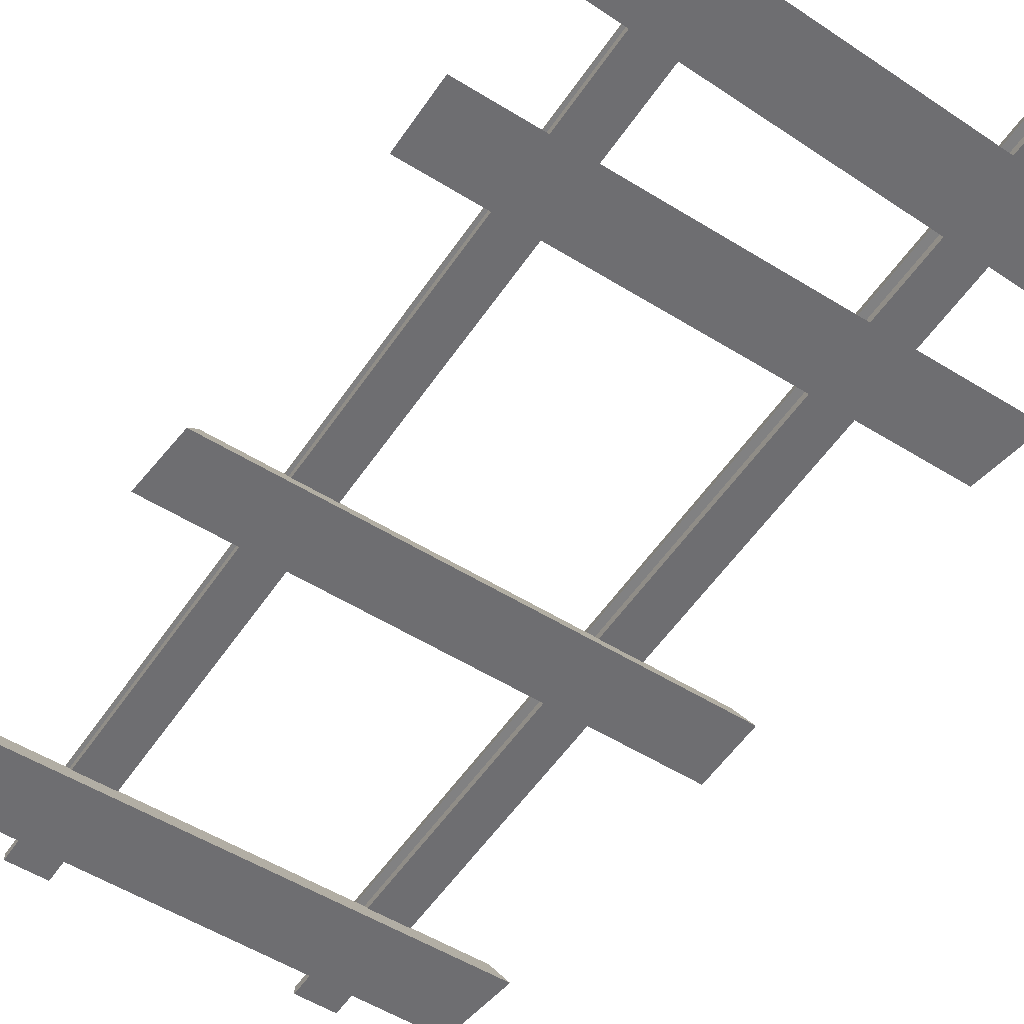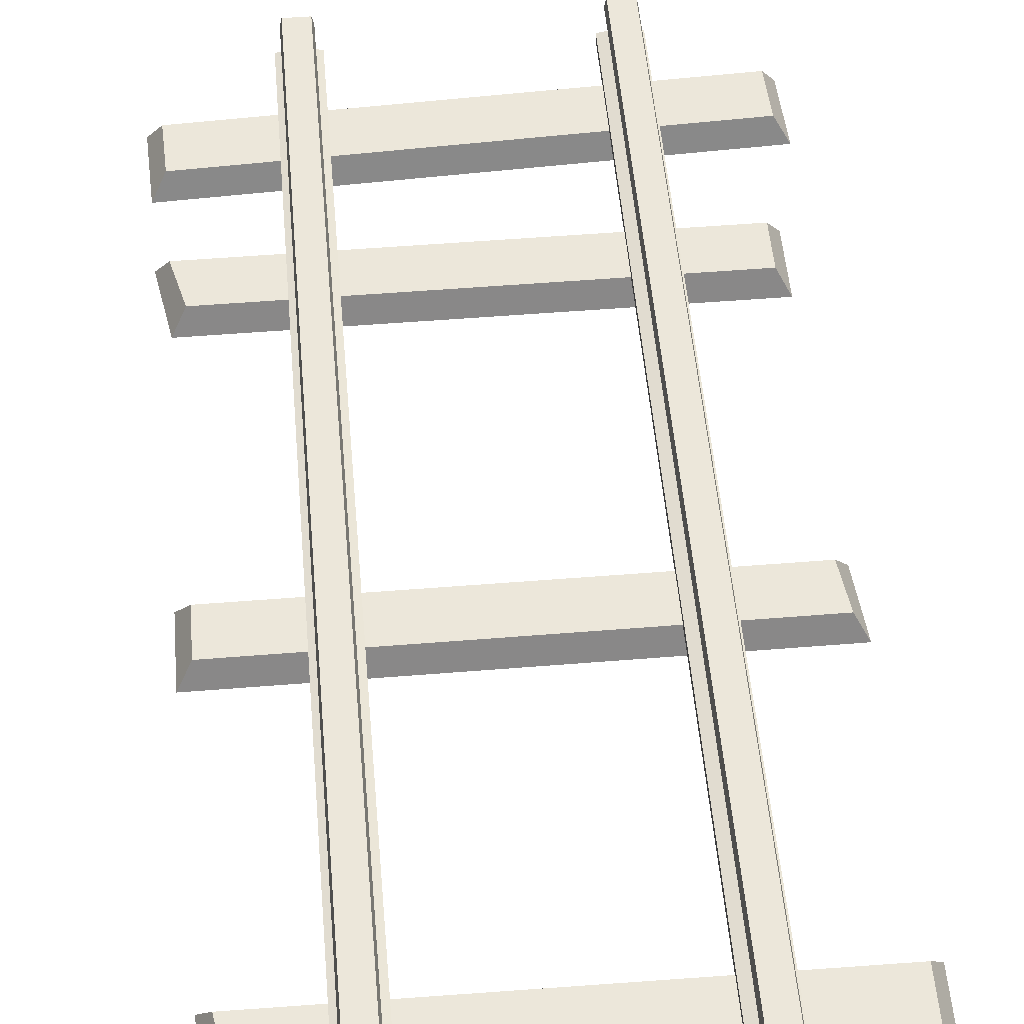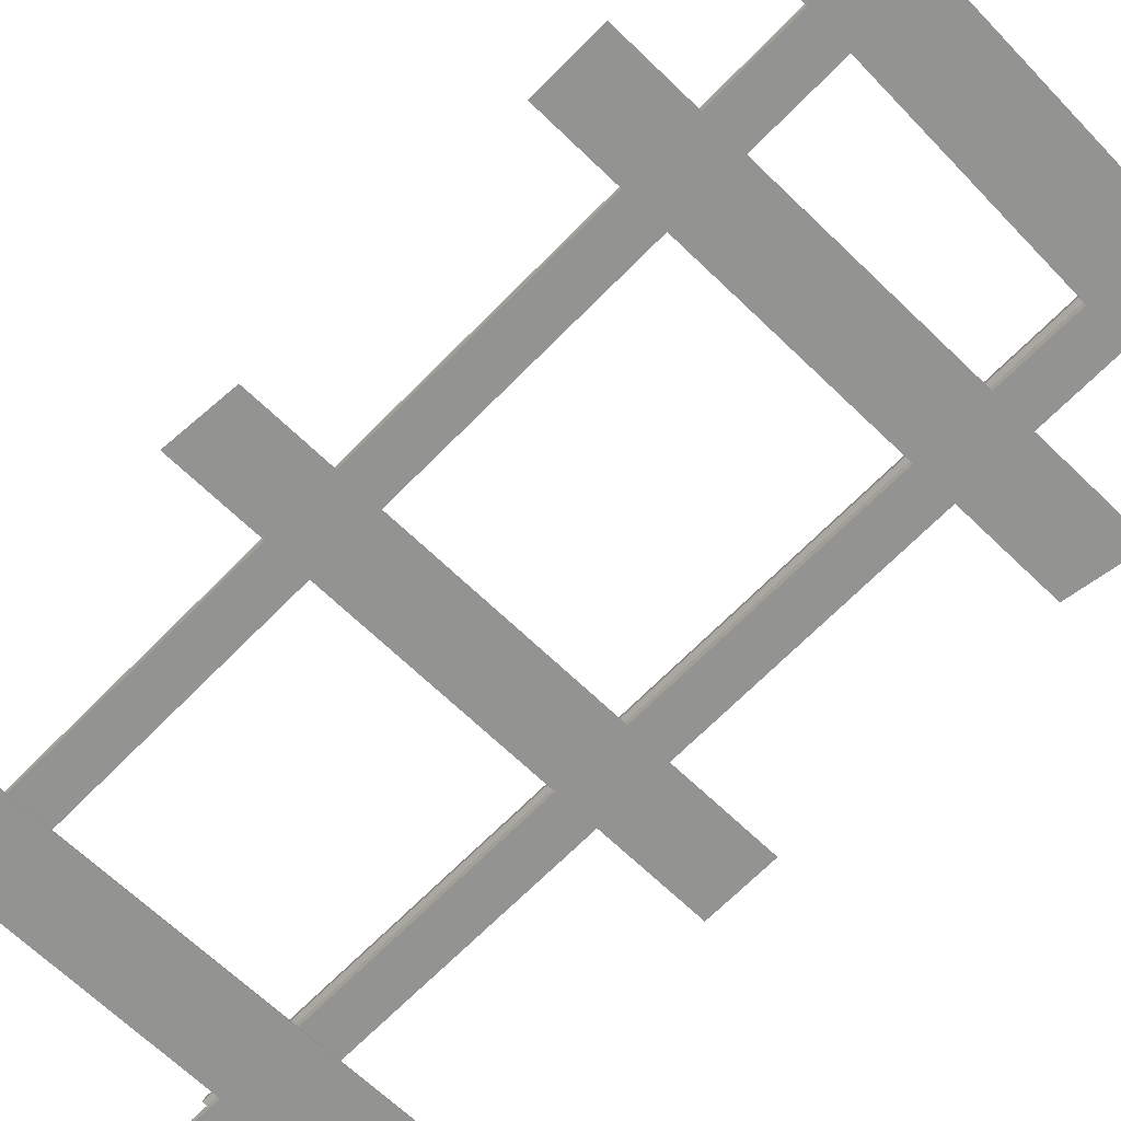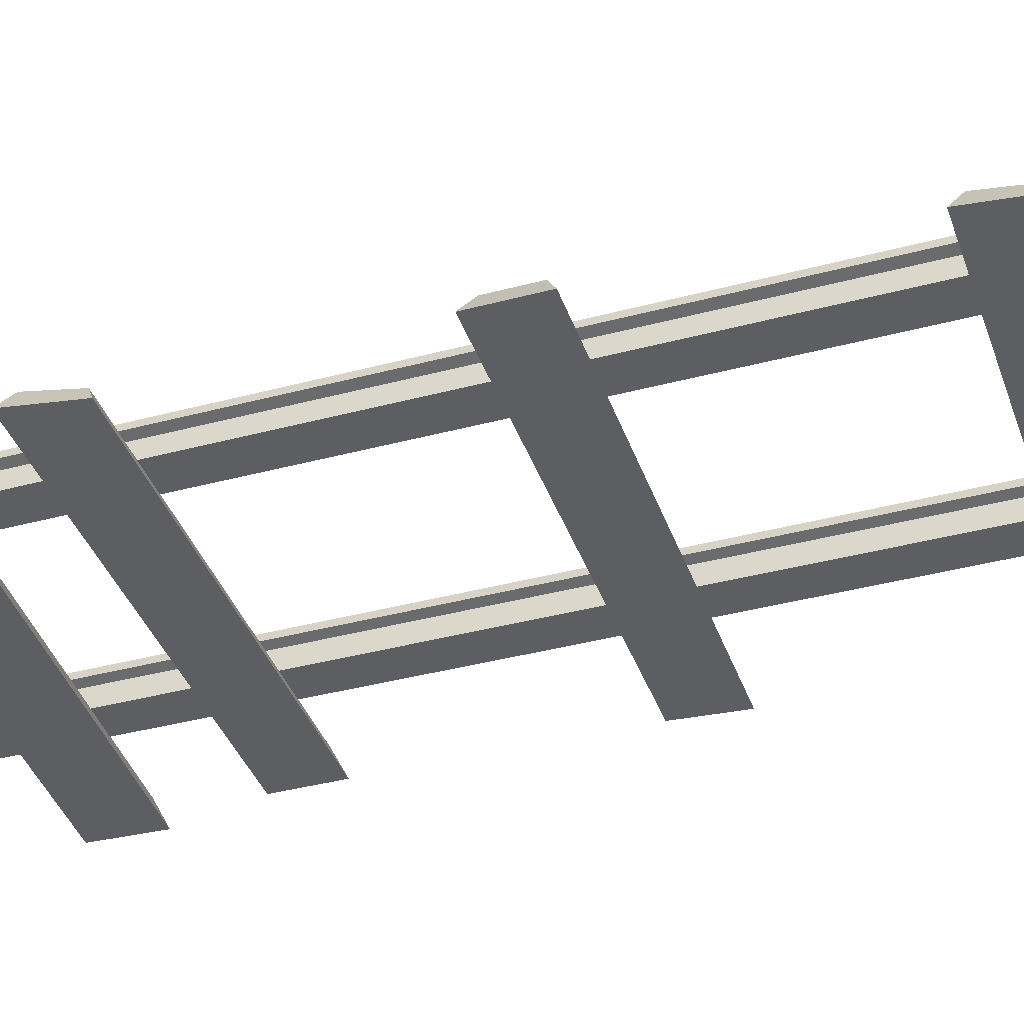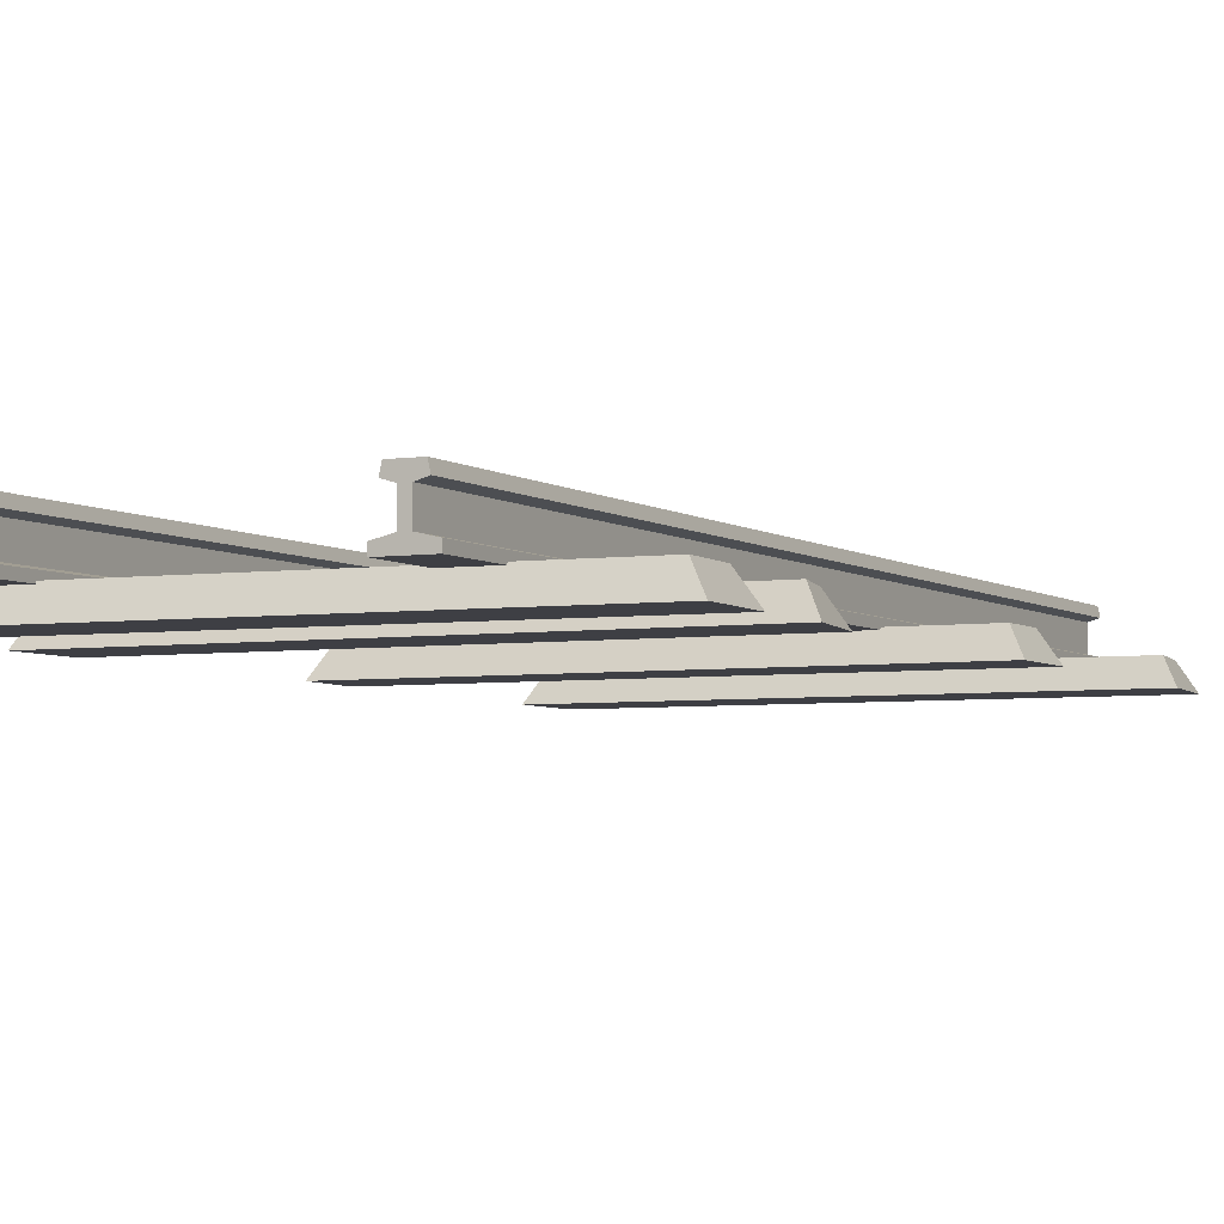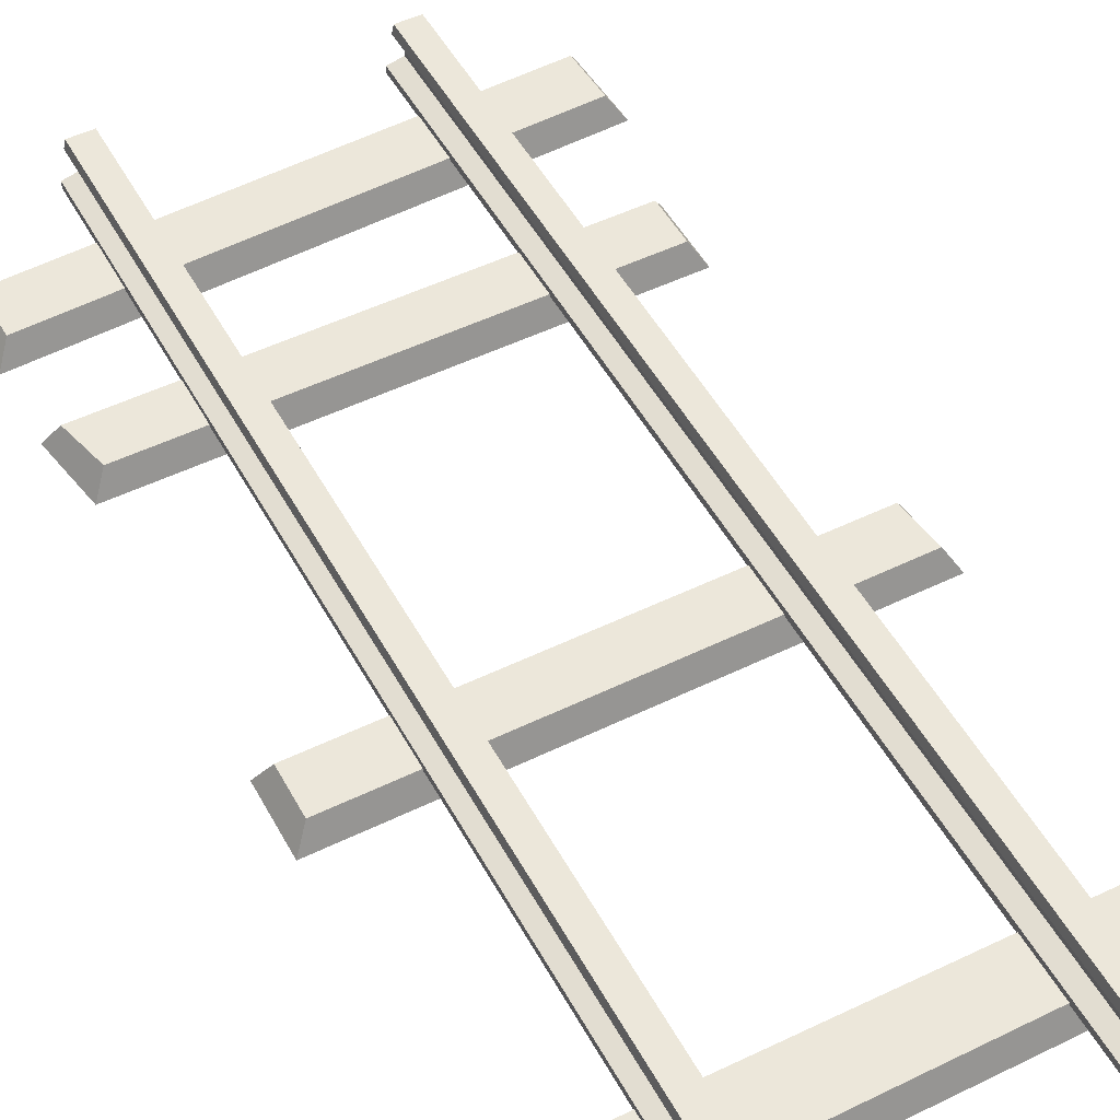
<metadata>
{"format":"obj","ext":"obj","renderer":"f3d","projection":"perspective","resolution":1024,"background":"white","views":[{"elev":-54.4,"azim":146.6,"up":"+Y"},{"elev":52.8,"azim":-5.0,"up":"+Y"},{"elev":-66.7,"azim":135.8,"up":"+Y"},{"elev":-39.0,"azim":-71.5,"up":"+Y"},{"elev":-4.4,"azim":-154.0,"up":"+Y"},{"elev":50.7,"azim":-28.0,"up":"+Y"}]}
</metadata>
<code>
v -75.44 -3.999 34.53
v 75.44 -3.999 34.53
v -71.4 3.033 31.2
v 71.4 3.033 31.2
v -71.4 3.033 16.68
v 69.63 3.033 16.84
v -75.44 -3.999 13.35
v 73.67 -3.999 13.51
v -70.44 -3.999 137
v 77.36 -3.999 137
v -66.37 3.033 133.7
v 73.34 3.033 133.6
v -69.32 3.033 115.5
v 73.46 3.033 116.7
v -73.34 -3.999 112.1
v 77.53 -3.999 113.4
v -74.59 -3.999 -65.94
v 72.67 -3.999 -65.94
v -70.55 3.033 -69.27
v 68.63 3.033 -69.27
v -74.16 3.033 -83.79
v 68.63 3.033 -83.79
v -78.21 -3.999 -87.12
v 72.67 -3.999 -87.12
v -78.61 -3.999 -109.7
v 79.49 -3.999 -115.9
v -74.5 3.033 -113.2
v 75.12 3.033 -119.1
v -75.12 3.033 -128.9
v 74.5 3.033 -134.8
v -79.49 -3.999 -132.1
v 78.61 -3.999 -138.3
v -34.3 2.5 150
v -46.52 2.5 150
v -34.3 4.792 150
v -46.52 4.792 150
v -34.3 4.792 -150
v -46.52 4.792 -150
v -34.3 2.5 -150
v -46.52 2.5 -150
v -39.1 5.894 150
v -41.72 5.894 150
v -41.72 5.894 -150
v -39.1 5.894 -150
v -39.1 12.94 150
v -41.72 12.94 150
v -41.72 12.94 -150
v -39.1 12.94 -150
v -36.12 13.77 150
v -44.69 13.77 150
v -44.69 13.77 -150
v -36.12 13.77 -150
v -36.72 16.42 150
v -44.1 16.42 150
v -44.1 16.42 -150
v -36.72 16.42 -150
v 34.3 2.5 150
v 46.52 2.5 150
v 34.3 4.792 150
v 46.52 4.792 150
v 34.3 4.792 -150
v 46.52 4.792 -150
v 34.3 2.5 -150
v 46.52 2.5 -150
v 39.1 5.894 150
v 41.72 5.894 150
v 41.72 5.894 -150
v 39.1 5.894 -150
v 39.1 12.94 150
v 41.72 12.94 150
v 41.72 12.94 -150
v 39.1 12.94 -150
v 36.12 13.77 150
v 44.69 13.77 150
v 44.69 13.77 -150
v 36.12 13.77 -150
v 36.72 16.42 150
v 44.1 16.42 150
v 44.1 16.42 -150
v 36.72 16.42 -150
f 1 2 4 3
f 3 4 6 5
f 5 6 8 7
f 7 8 2 1
f 2 8 6 4
f 7 1 3 5
f 9 10 12 11
f 11 12 14 13
f 13 14 16 15
f 15 16 10 9
f 10 16 14 12
f 15 9 11 13
f 17 18 20 19
f 19 20 22 21
f 21 22 24 23
f 23 24 18 17
f 18 24 22 20
f 23 17 19 21
f 25 26 28 27
f 27 28 30 29
f 29 30 32 31
f 31 32 26 25
f 26 32 30 28
f 31 25 27 29
f 33 35 36 34
f 53 56 55 54
f 37 39 40 38
f 39 33 34 40
f 34 36 38 40
f 39 37 35 33
f 35 41 42 36
f 36 42 43 38
f 38 43 44 37
f 37 44 41 35
f 41 45 46 42
f 42 46 47 43
f 43 47 48 44
f 44 48 45 41
f 45 49 50 46
f 46 50 51 47
f 47 51 52 48
f 48 52 49 45
f 49 53 54 50
f 50 54 55 51
f 51 55 56 52
f 52 56 53 49
f 57 58 60 59
f 77 78 79 80
f 61 62 64 63
f 63 64 58 57
f 58 64 62 60
f 63 57 59 61
f 59 60 66 65
f 60 62 67 66
f 62 61 68 67
f 61 59 65 68
f 65 66 70 69
f 66 67 71 70
f 67 68 72 71
f 68 65 69 72
f 69 70 74 73
f 70 71 75 74
f 71 72 76 75
f 72 69 73 76
f 73 74 78 77
f 74 75 79 78
f 75 76 80 79
f 76 73 77 80

</code>
